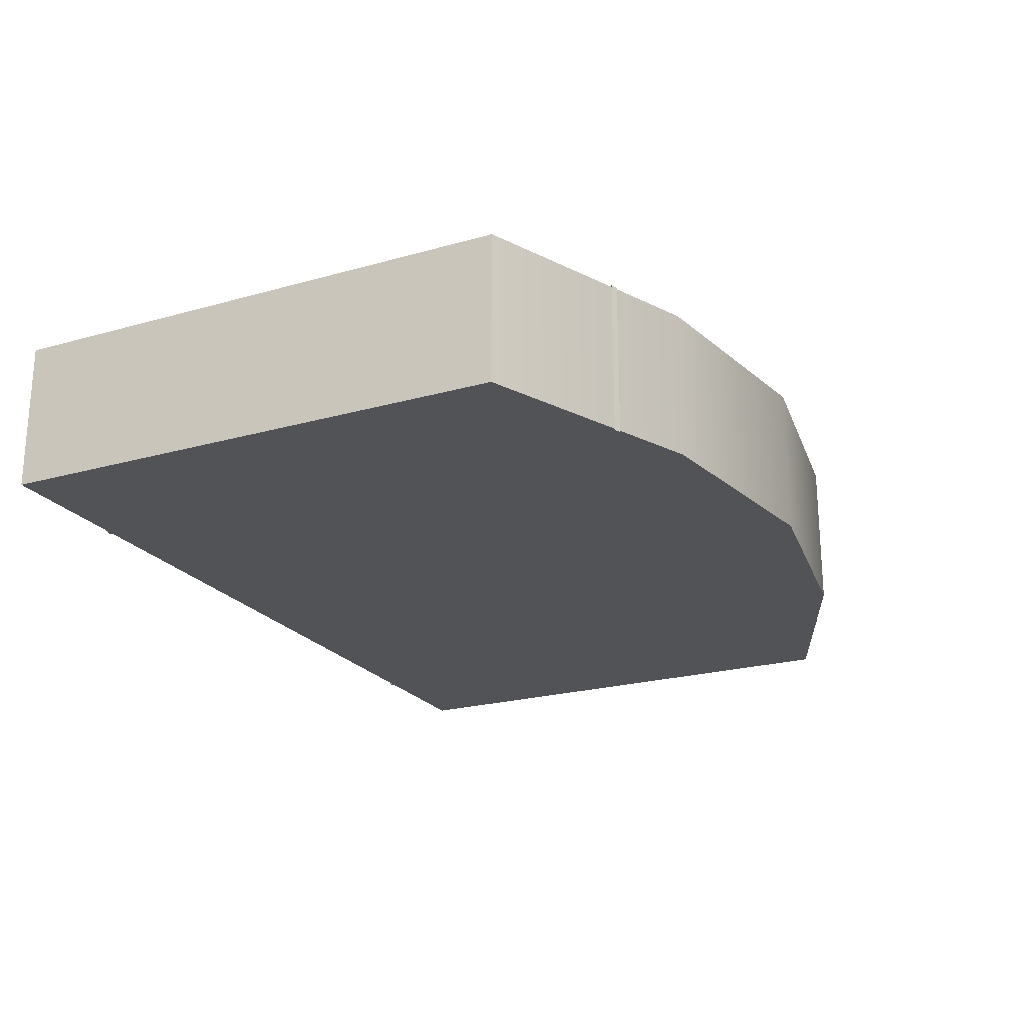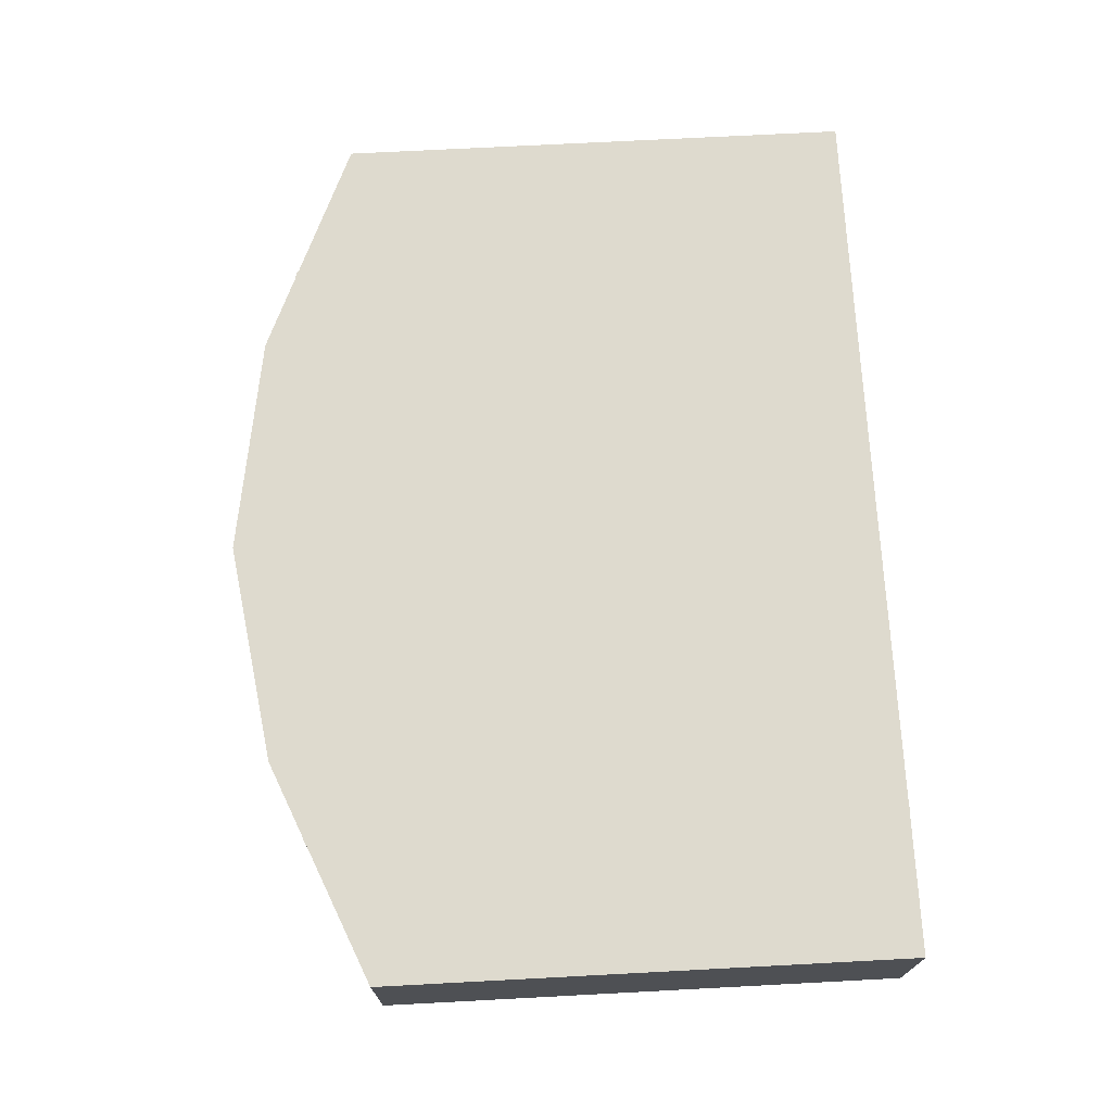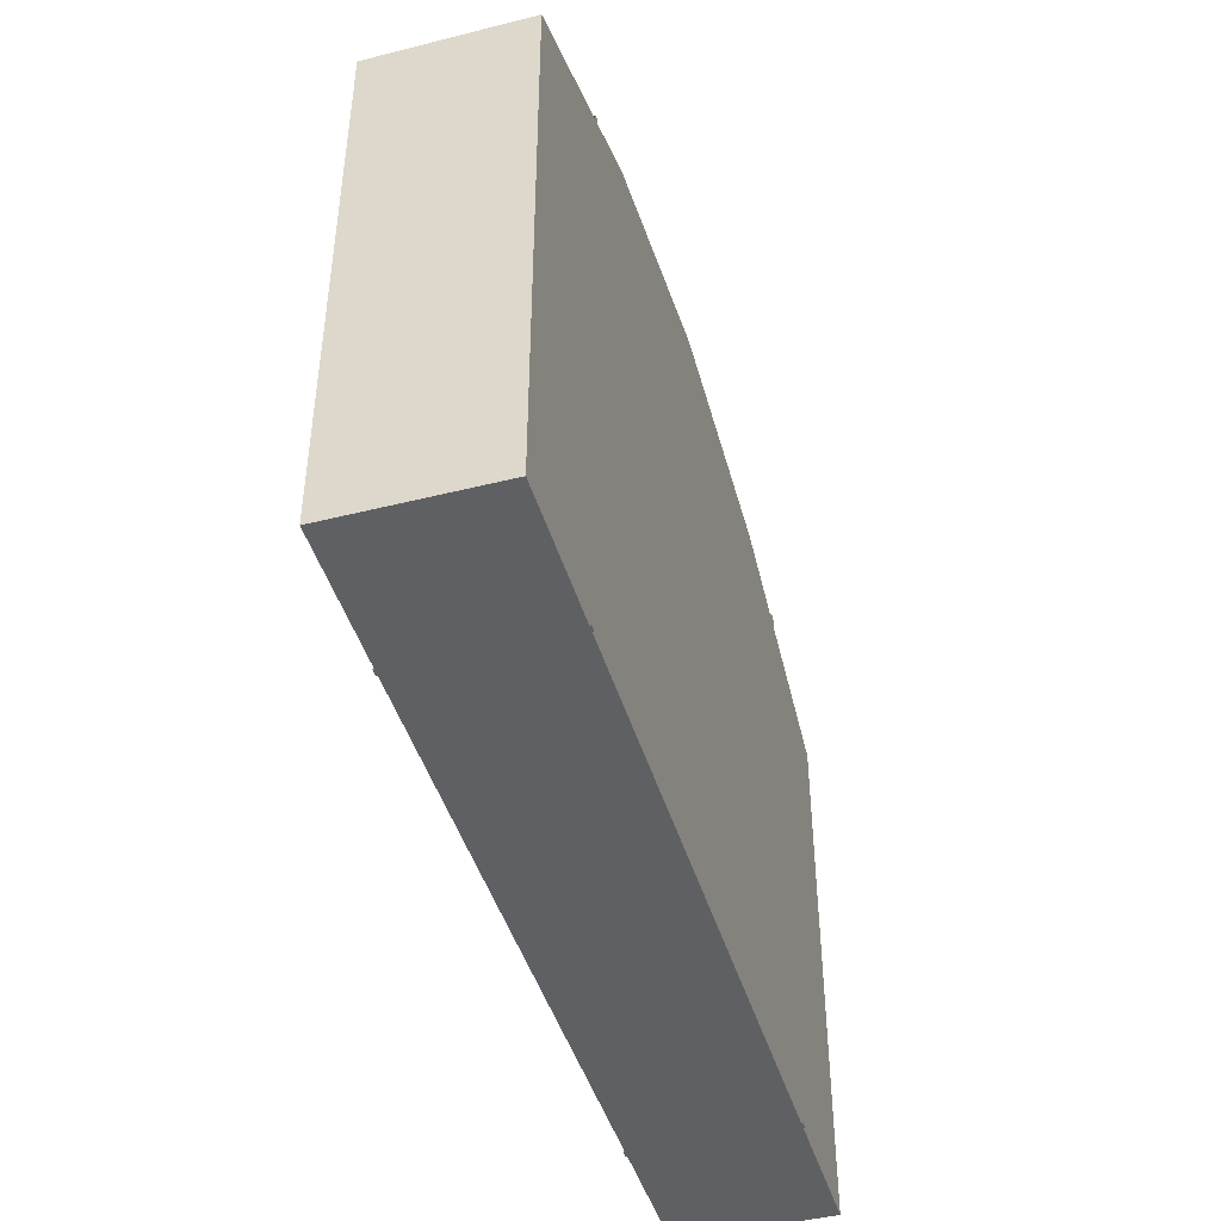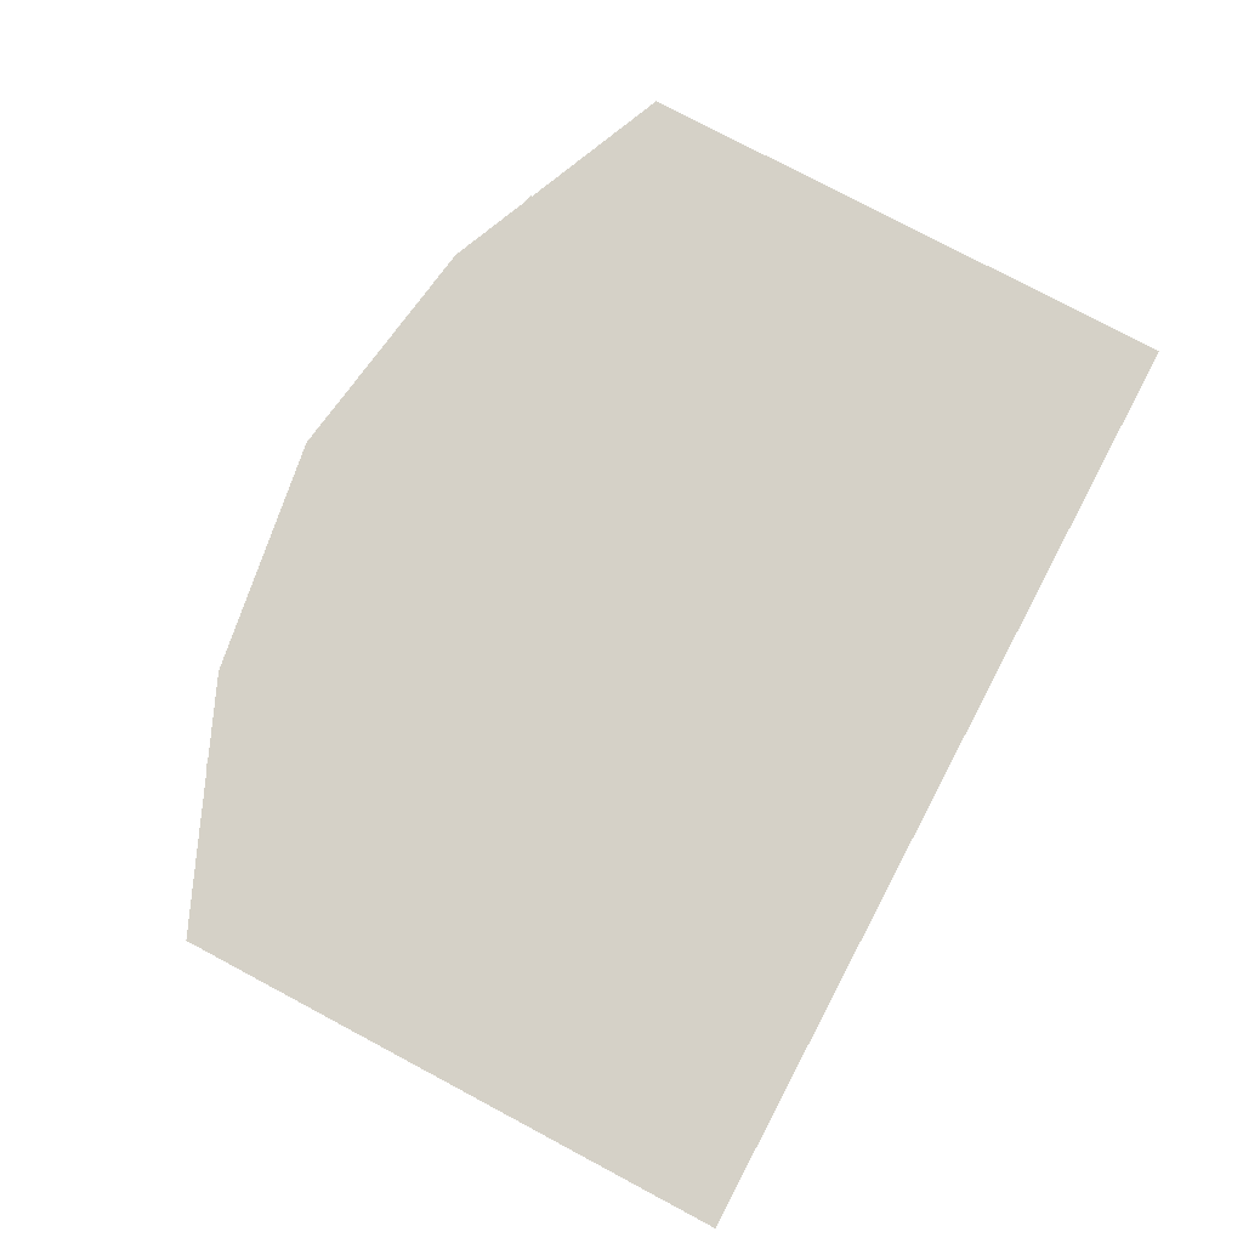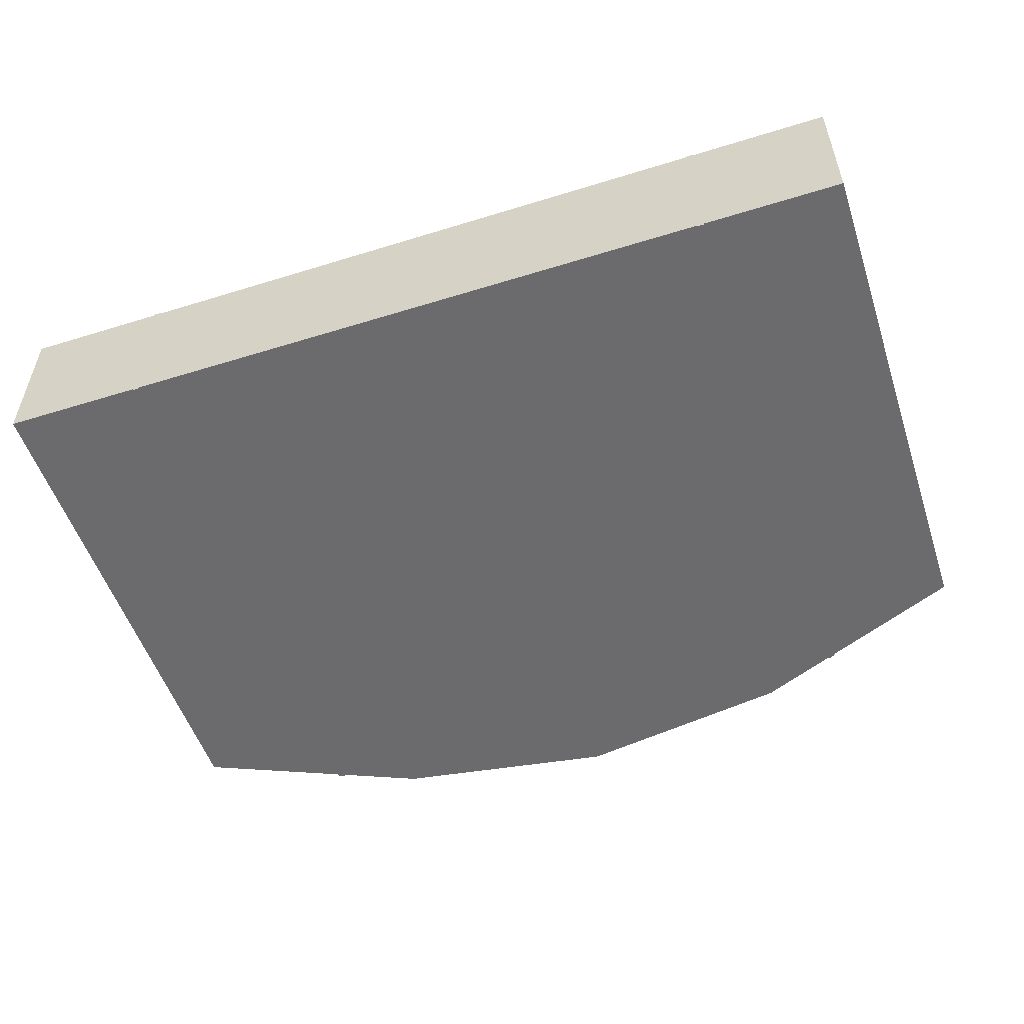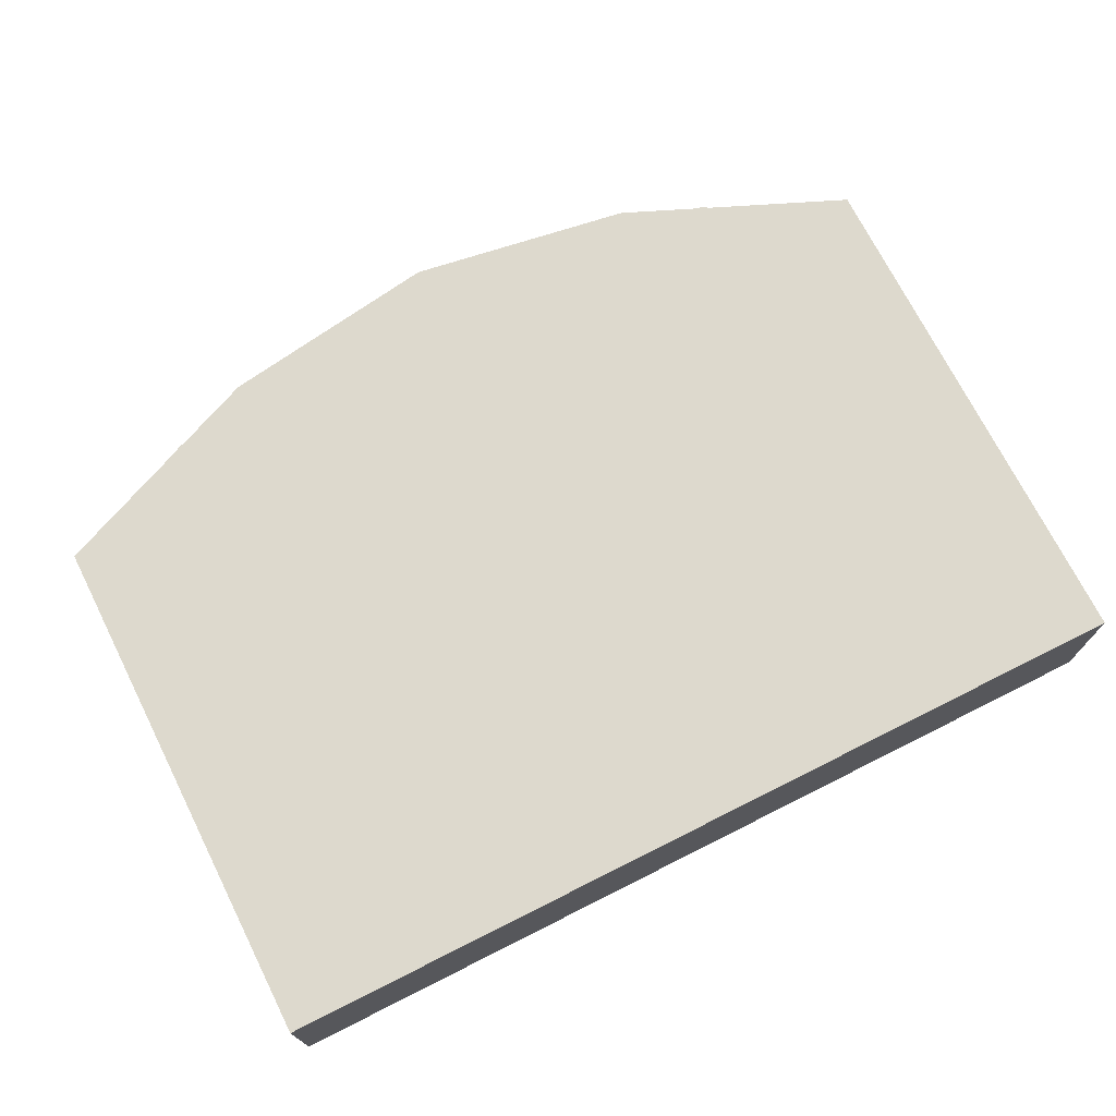
<metadata>
{"format":"obj","ext":"obj","renderer":"f3d","projection":"perspective","resolution":1024,"background":"white","views":[{"elev":-22.3,"azim":116.2,"up":"+Z"},{"elev":71.2,"azim":-93.0,"up":"+Z"},{"elev":-44.8,"azim":-73.7,"up":"+Y"},{"elev":79.3,"azim":-62.1,"up":"+Z"},{"elev":-53.5,"azim":18.3,"up":"+Z"},{"elev":72.0,"azim":-26.7,"up":"+Z"}]}
</metadata>
<code>
v 5.412 10.6 1.384
v 5.53 10.55 1.384
v 5.53 0 1.384
v 5.412 0 1.384
v 5.412 10.6 -1.384
v 5.53 10.55 -1.384
v 5.412 0 -1.384
v 5.53 0 -1.384
v -8.031 0 1.357
v 8.031 0 1.357
v -8.031 9.485 1.357
v 8.031 9.485 1.357
v -8.031 9.485 -1.357
v 8.031 9.485 -1.357
v -8.031 0 -1.357
v 8.031 0 -1.357
v 4.016 11.19 1.357
v 4.016 11.19 -1.357
v 4.016 0 -1.357
v 4.016 0 1.357
v -0 11.81 1.357
v -0 11.81 -1.357
v -0 0 -1.357
v -0 0 1.357
v -4.016 11.19 1.357
v -4.016 11.19 -1.357
v -4.016 0 -1.357
v -4.016 0 1.357
v -5.412 10.6 1.384
v -5.53 10.55 1.384
v -5.53 0 1.384
v -5.412 0 1.384
v -5.412 10.6 -1.384
v -5.53 10.55 -1.384
v -5.412 0 -1.384
v -5.53 0 -1.384
f 1 4 3 2
f 2 6 5 1
f 6 8 7 5
f 8 3 4 7
f 9 28 25 11
f 11 25 26 13
f 13 26 27 15
f 15 27 28 9
f 10 16 14 12
f 15 9 11 13
f 17 12 14 18
f 19 18 14 16
f 20 19 16 10
f 17 20 10 12
f 21 17 18 22
f 23 22 18 19
f 24 23 19 20
f 21 24 20 17
f 25 21 22 26
f 27 26 22 23
f 28 27 23 24
f 25 28 24 21
f 29 30 31 32
f 30 29 33 34
f 34 33 35 36
f 36 35 32 31

</code>
